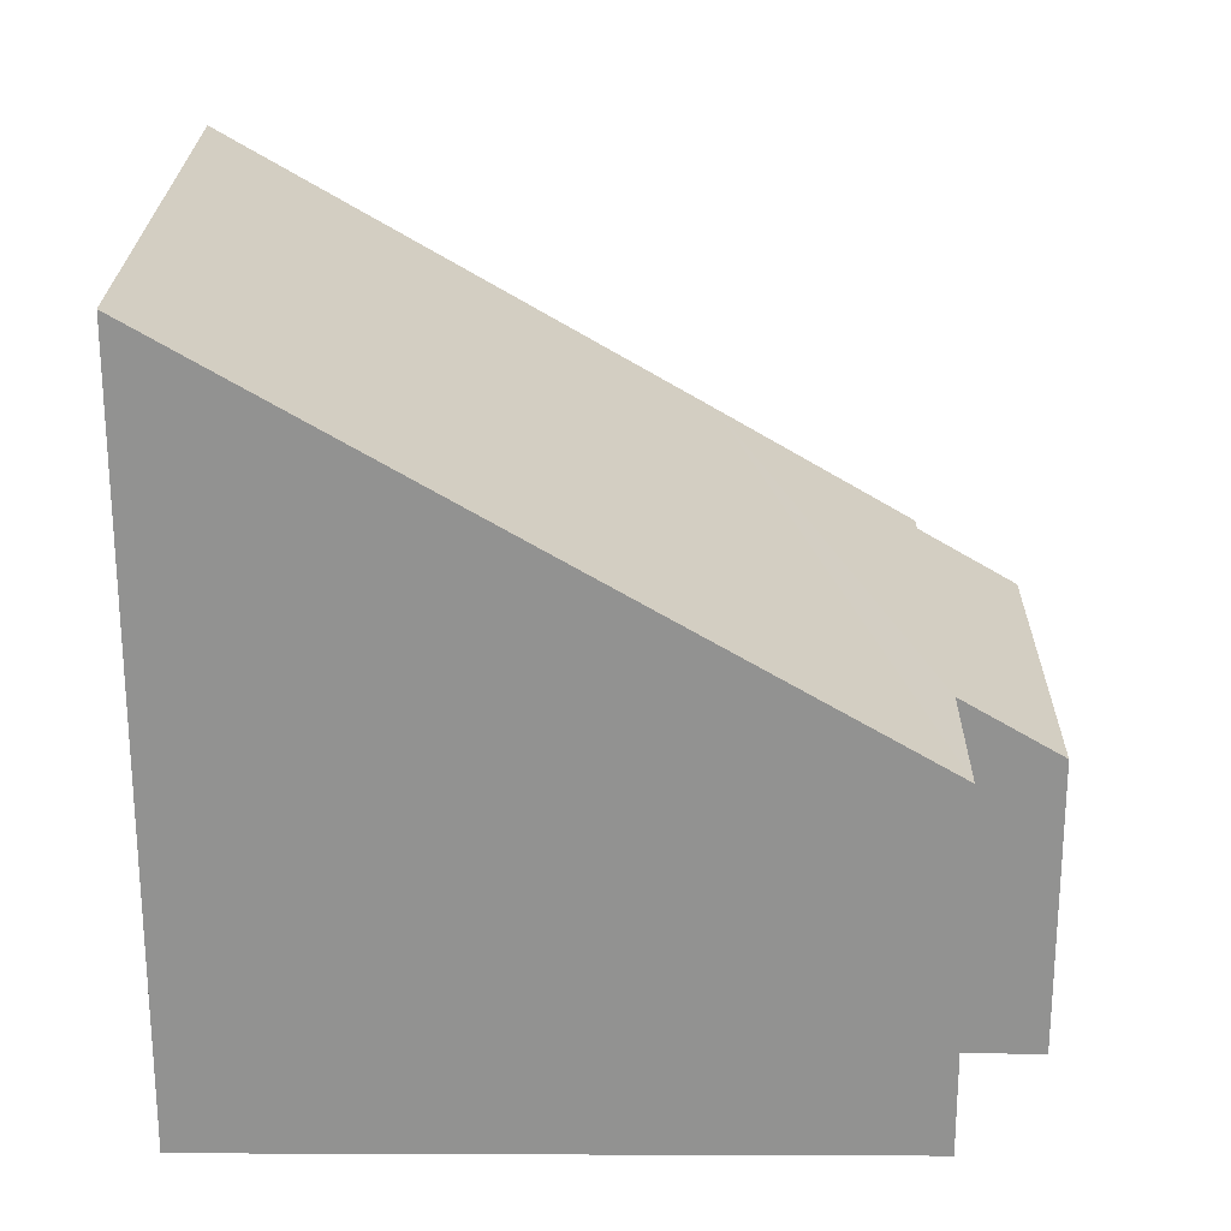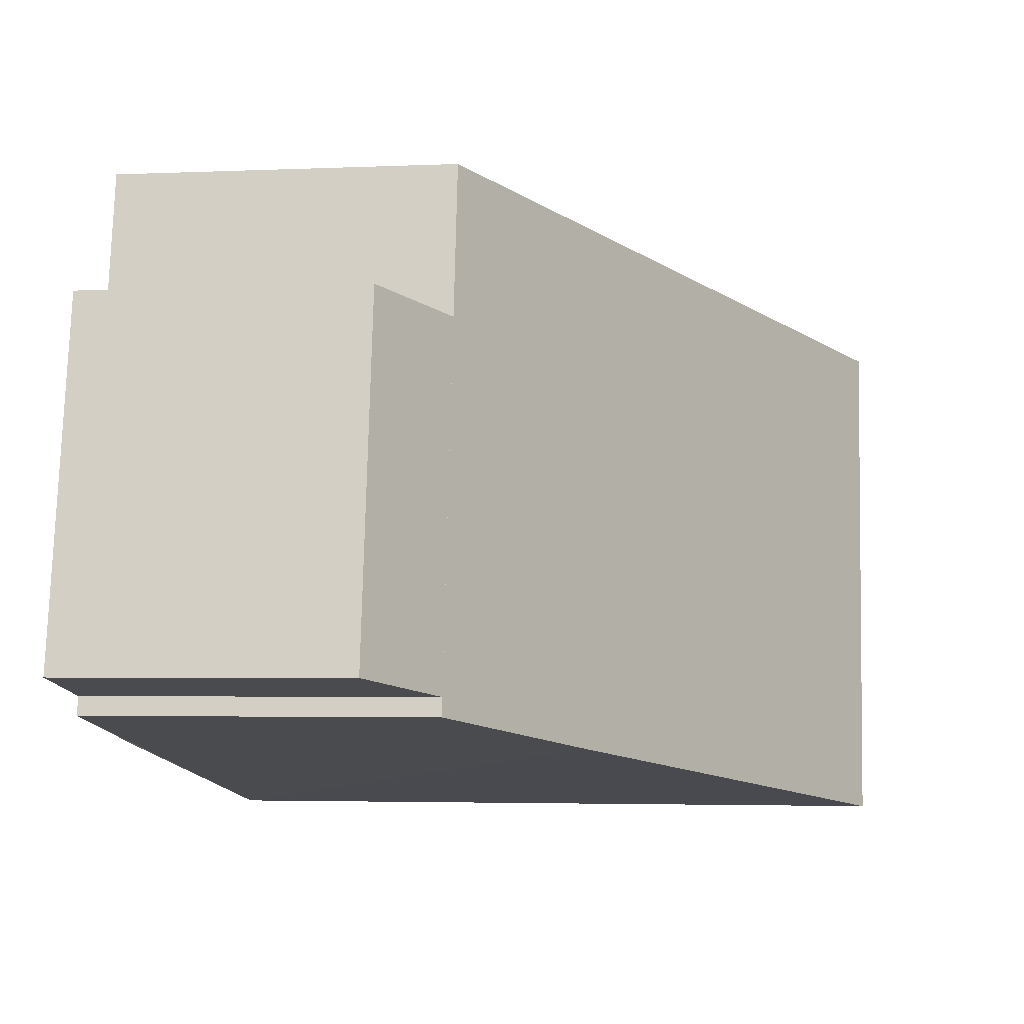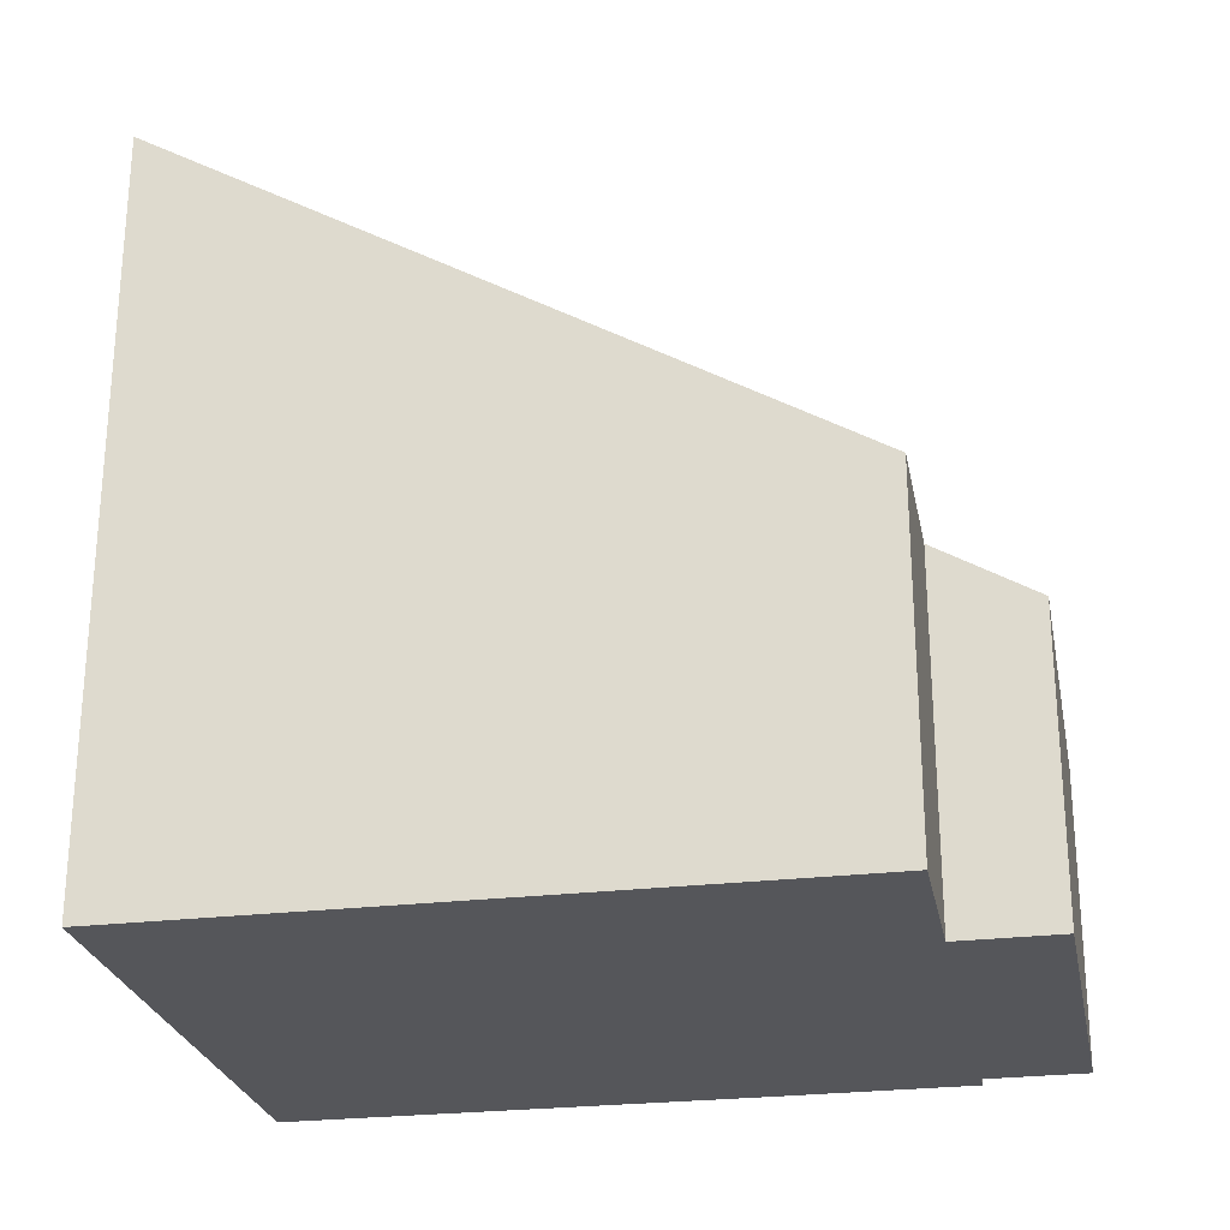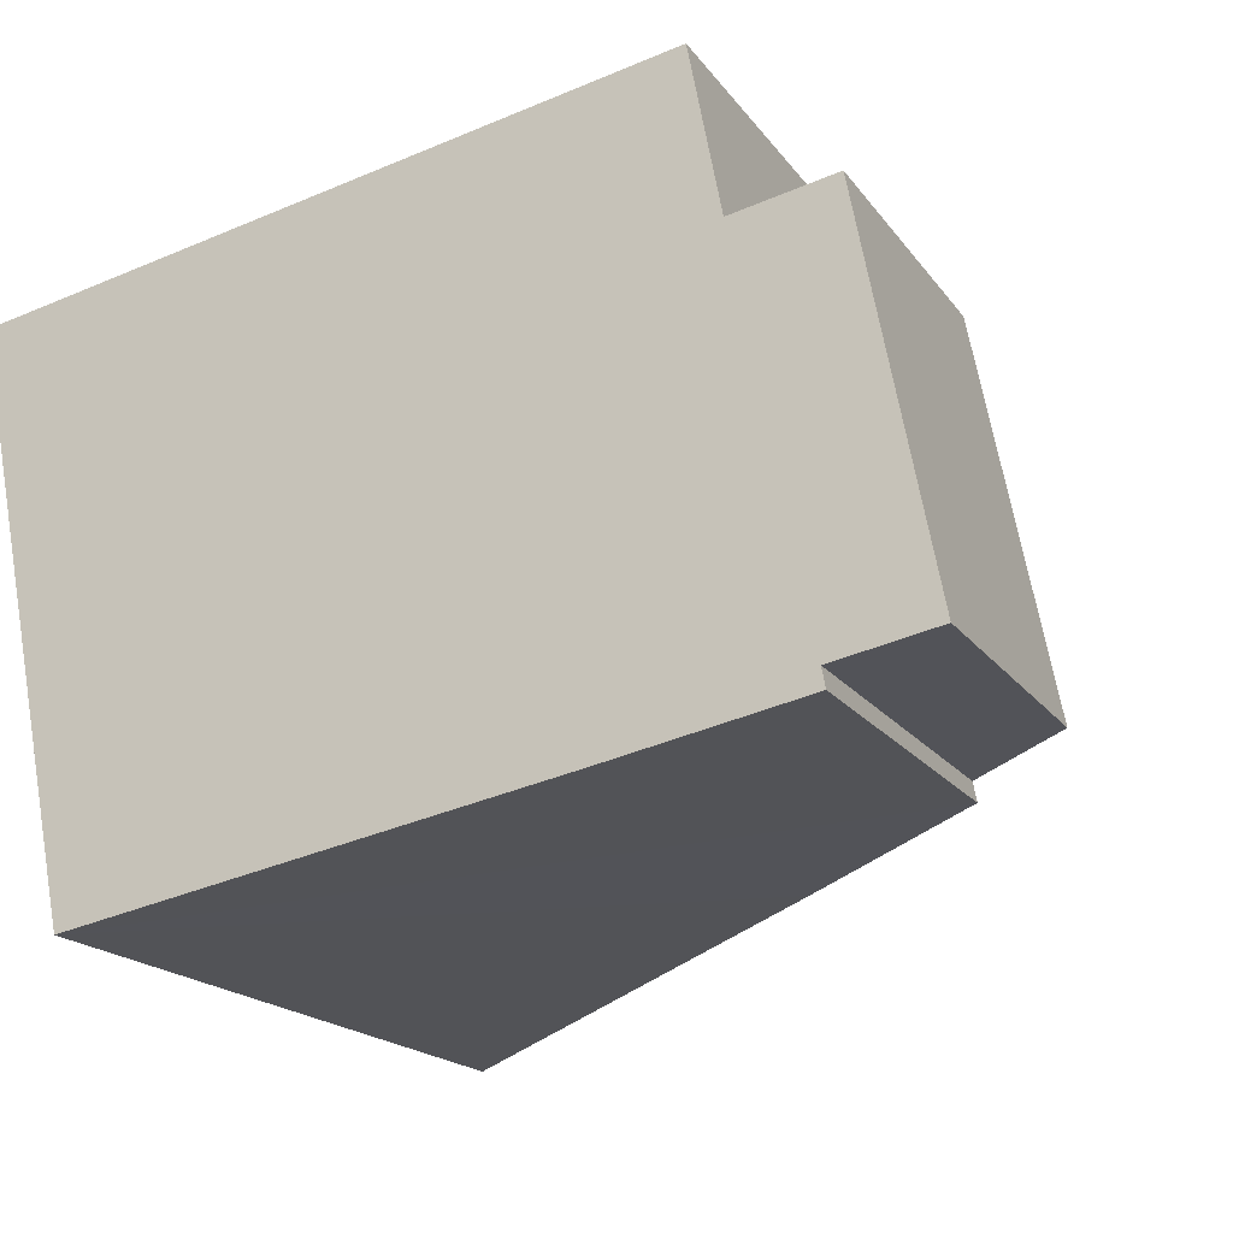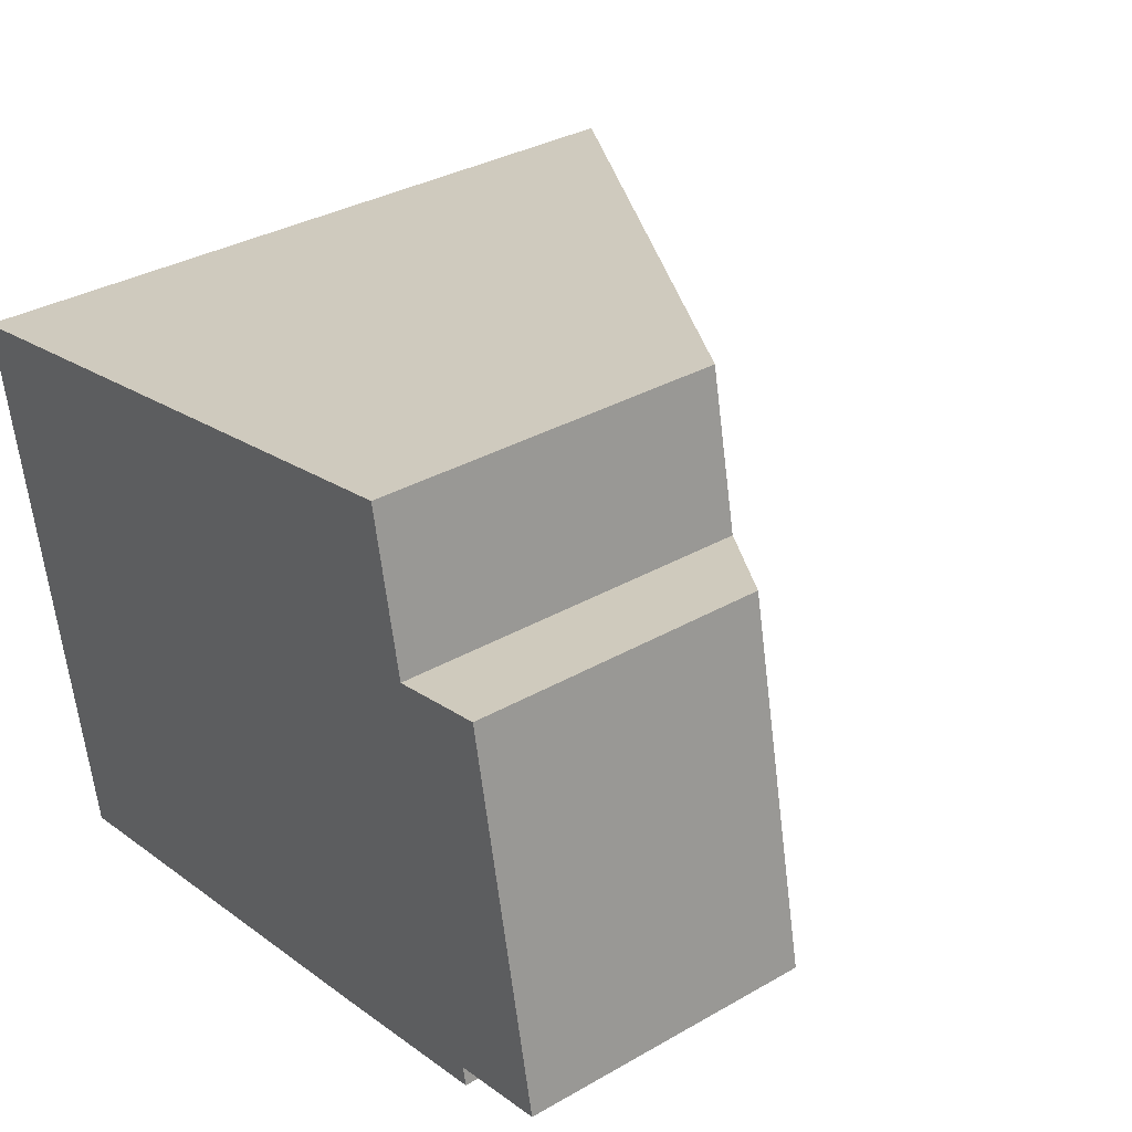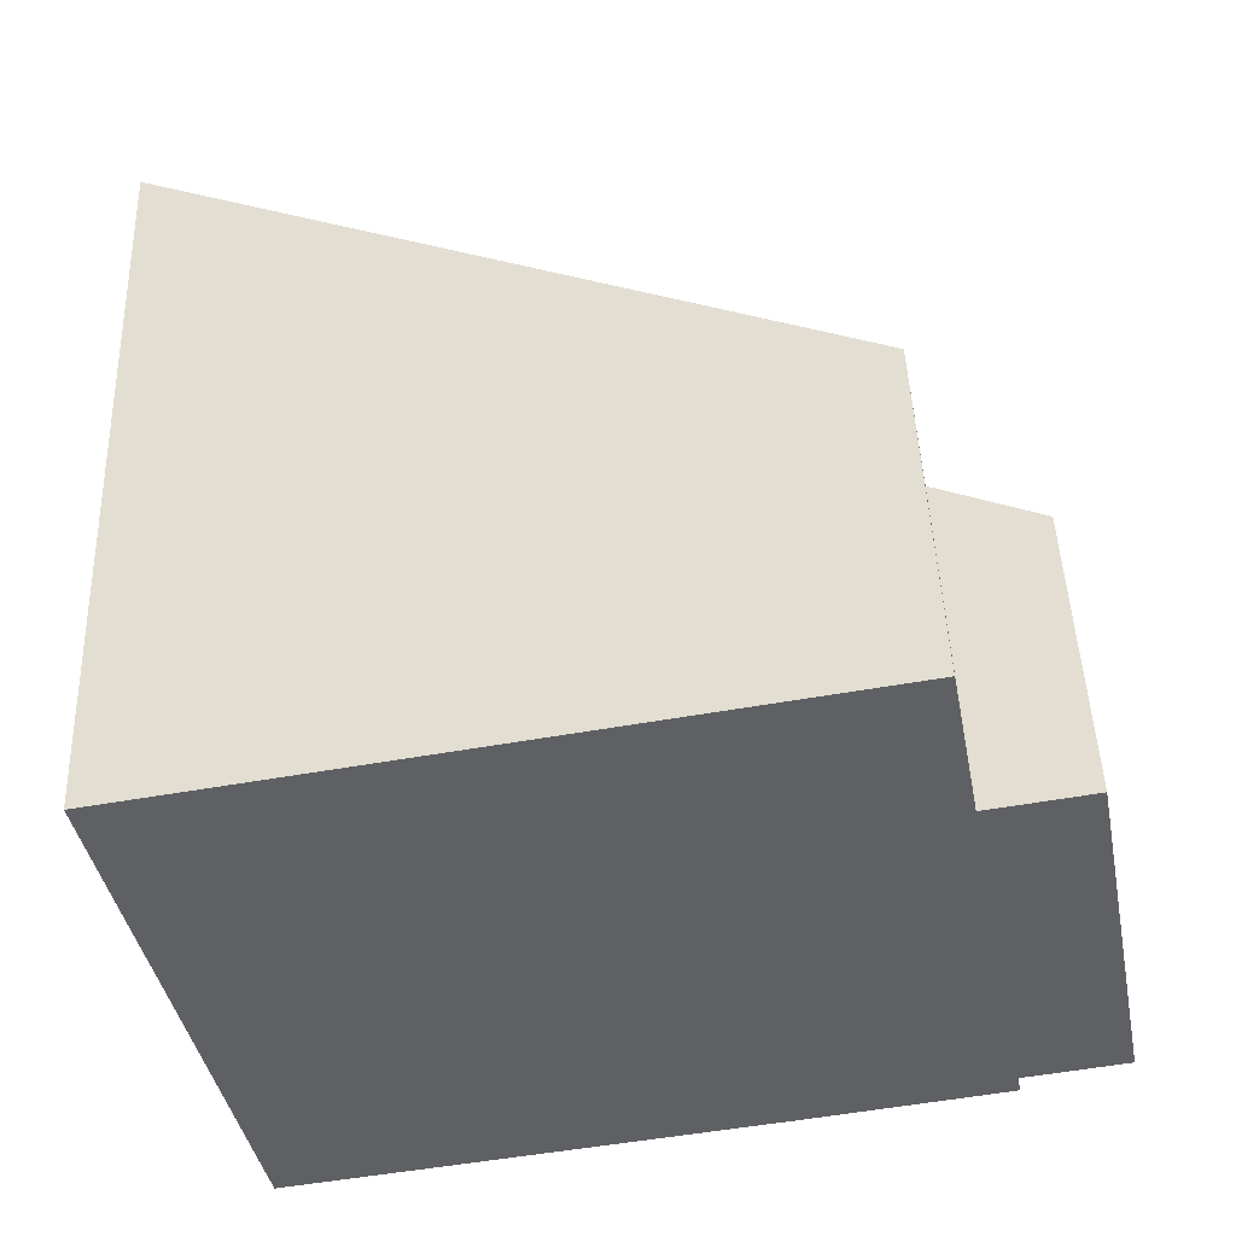
<metadata>
{"format":"obj","ext":"obj","renderer":"f3d","projection":"perspective","resolution":1024,"background":"white","views":[{"elev":23.7,"azim":-10.3,"up":"+Y"},{"elev":-3.4,"azim":98.4,"up":"+Z"},{"elev":63.9,"azim":0.0,"up":"+Z"},{"elev":-18.2,"azim":24.5,"up":"+Z"},{"elev":33.6,"azim":51.9,"up":"+Z"},{"elev":47.4,"azim":-2.1,"up":"+Z"}]}
</metadata>
<code>
v  0 6.404 3.921e-16
v  4.913 4.039 -3.942
v  0.939 6.404 -4.667
v  5.667 3.027 1.066
v  5.926 3.035 -0.286
v  6.565 3.053 -3.625
v  6.534 3.052 -3.463
v  7.379 2.549 -3.301
v  6.77 2.531 -0.125
v  6.534 2.12e-16 -3.463
v  7.379 2.021e-16 -3.301
v  0.939 2.858e-16 -4.667
v  6.565 2.22e-16 -3.625
v  4.913 2.414e-16 -3.942
v  5.926 1.751e-17 -0.286
v  5.667 -6.527e-17 1.066
v  6.77 7.654e-18 -0.125
v  0 0 0
g defaultobject
f 1 2 3
f 2 1 4
f 2 4 5
f 2 5 6
f 6 5 7
f 7 5 8
f 9 8 5
f 8 10 7
f 10 8 11
f 2 12 3
f 12 2 6
f 12 6 13
f 12 13 14
f 7 13 6
f 13 7 10
f 4 15 5
f 15 4 16
f 9 11 8
f 11 9 17
f 12 1 3
f 1 12 18
f 18 4 1
f 4 18 16
f 15 9 5
f 9 15 17
f 11 15 10
f 15 11 17
f 14 18 12
f 18 14 16
f 16 14 13
f 16 13 10
f 16 10 15

</code>
